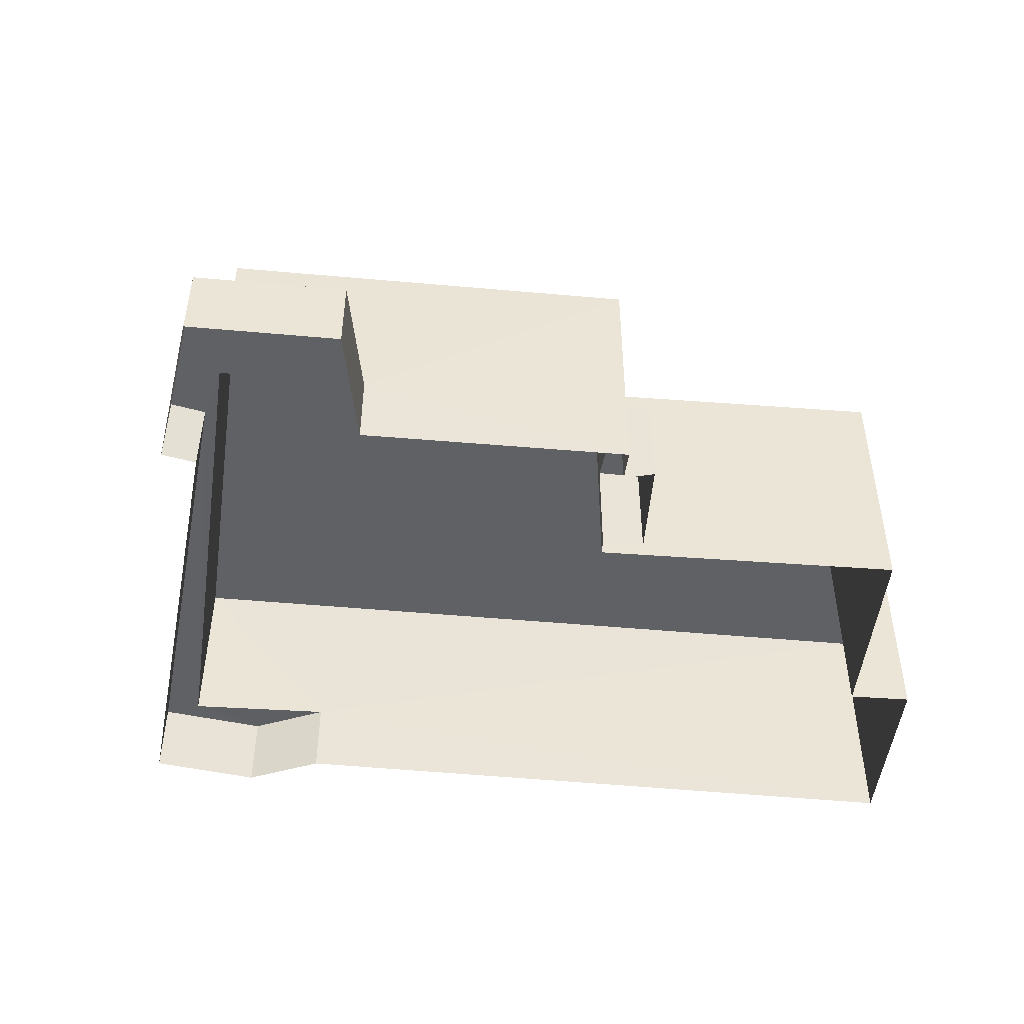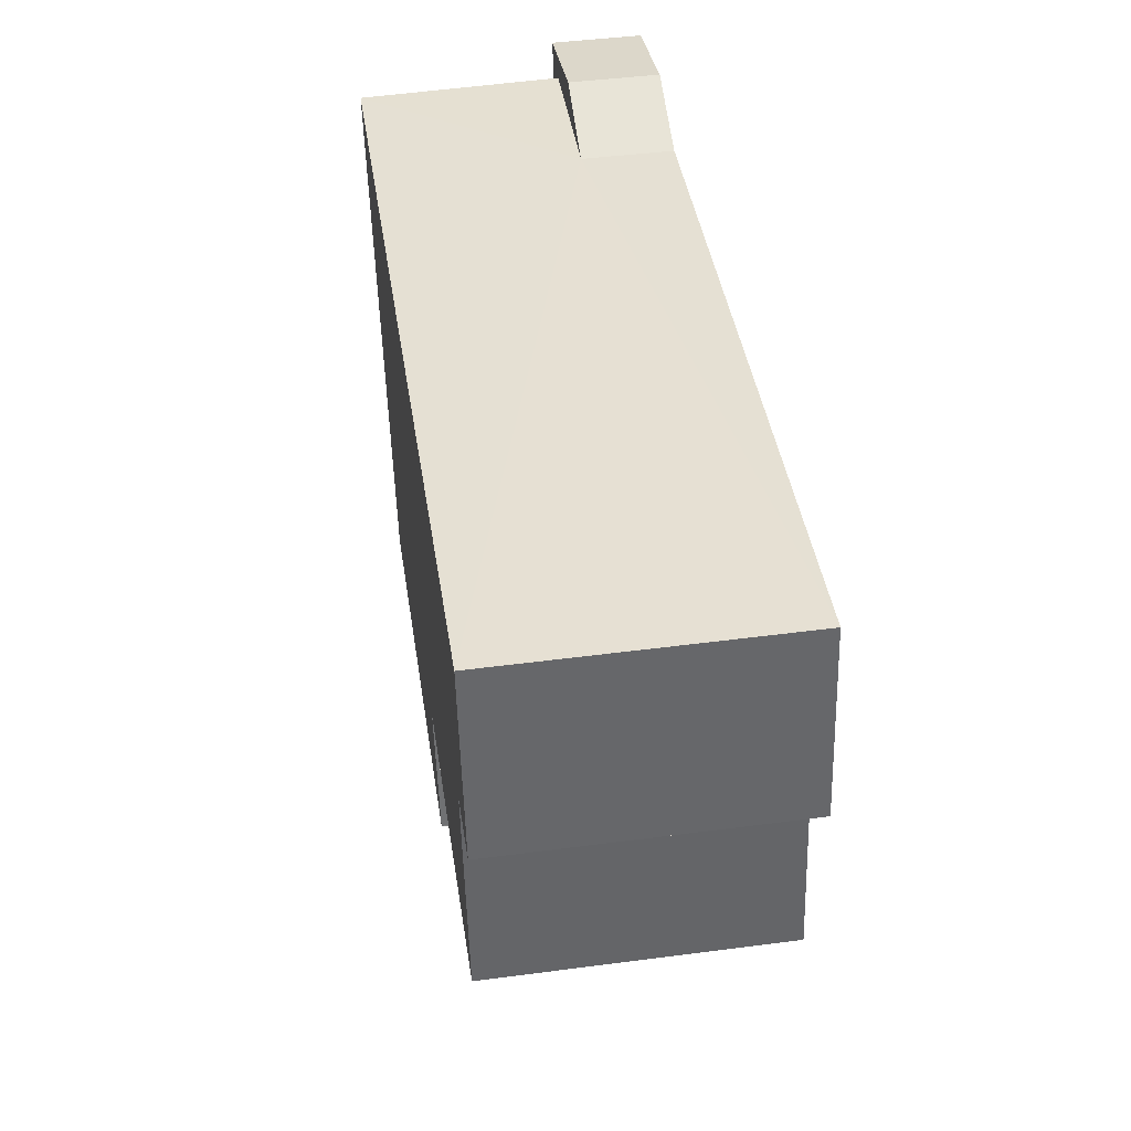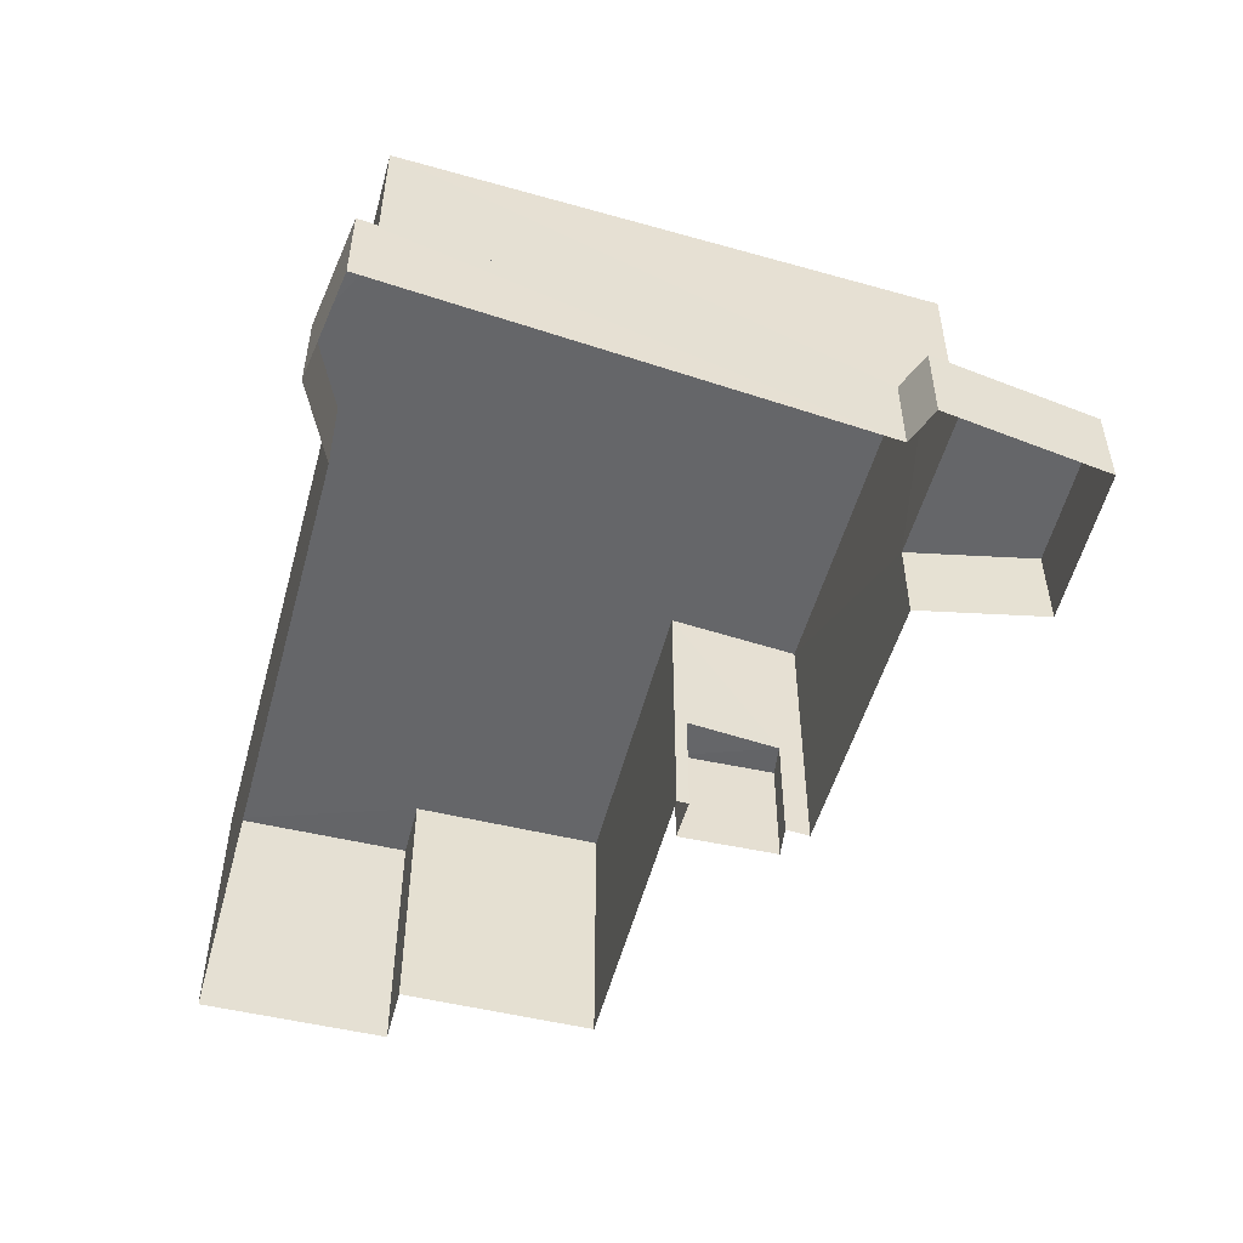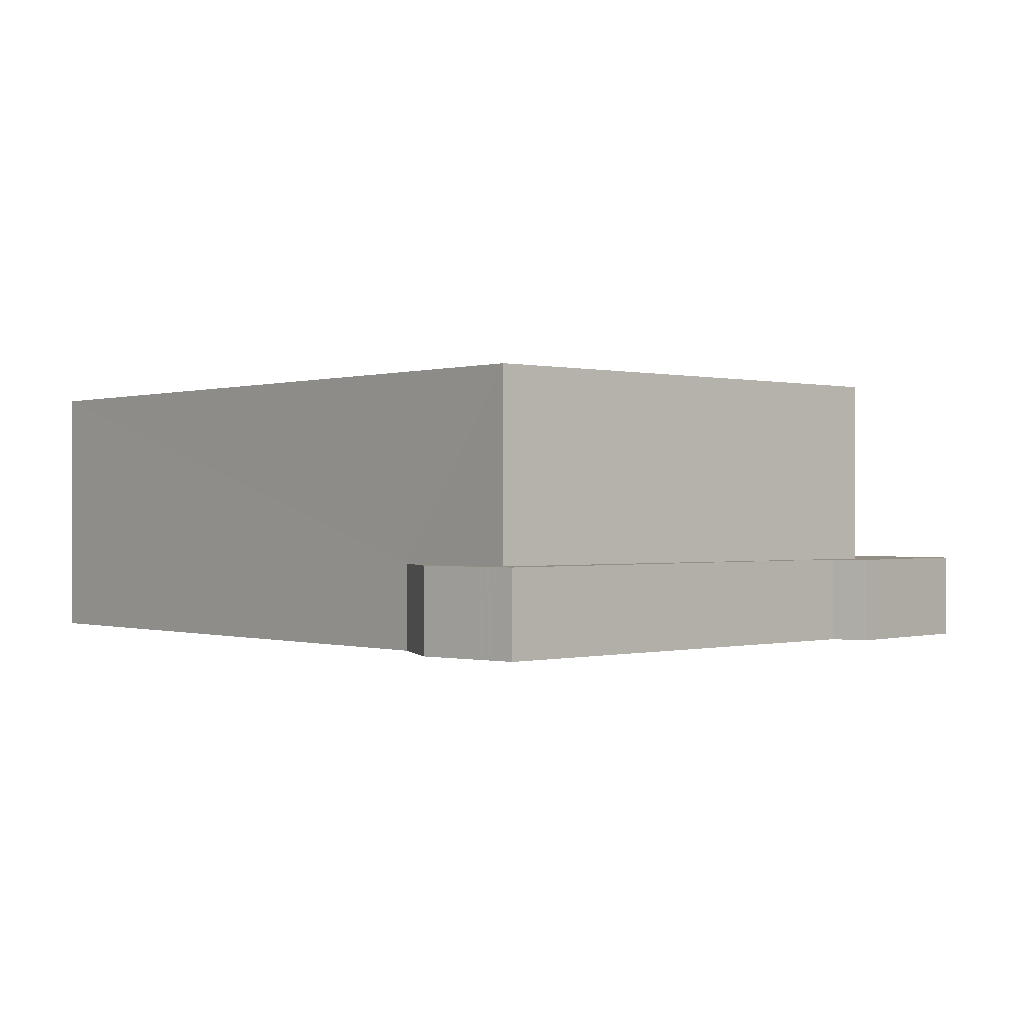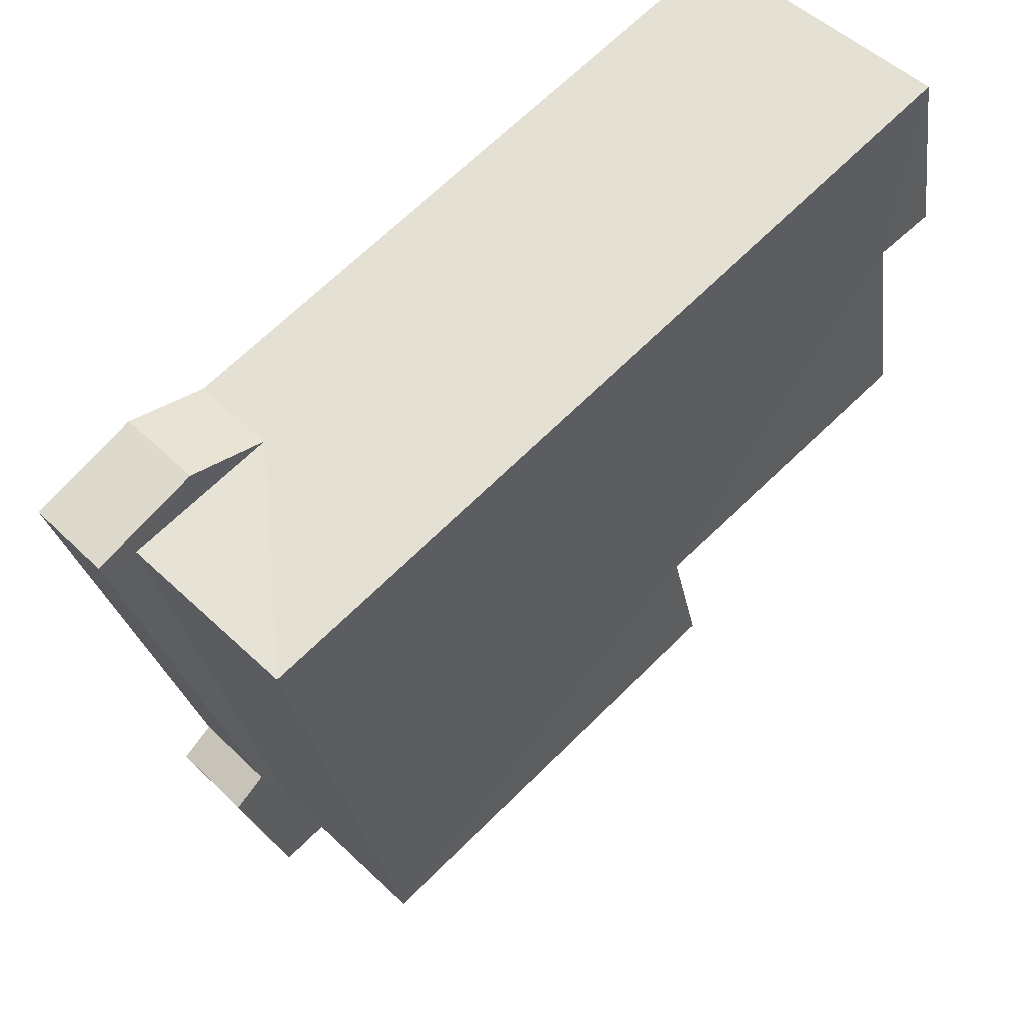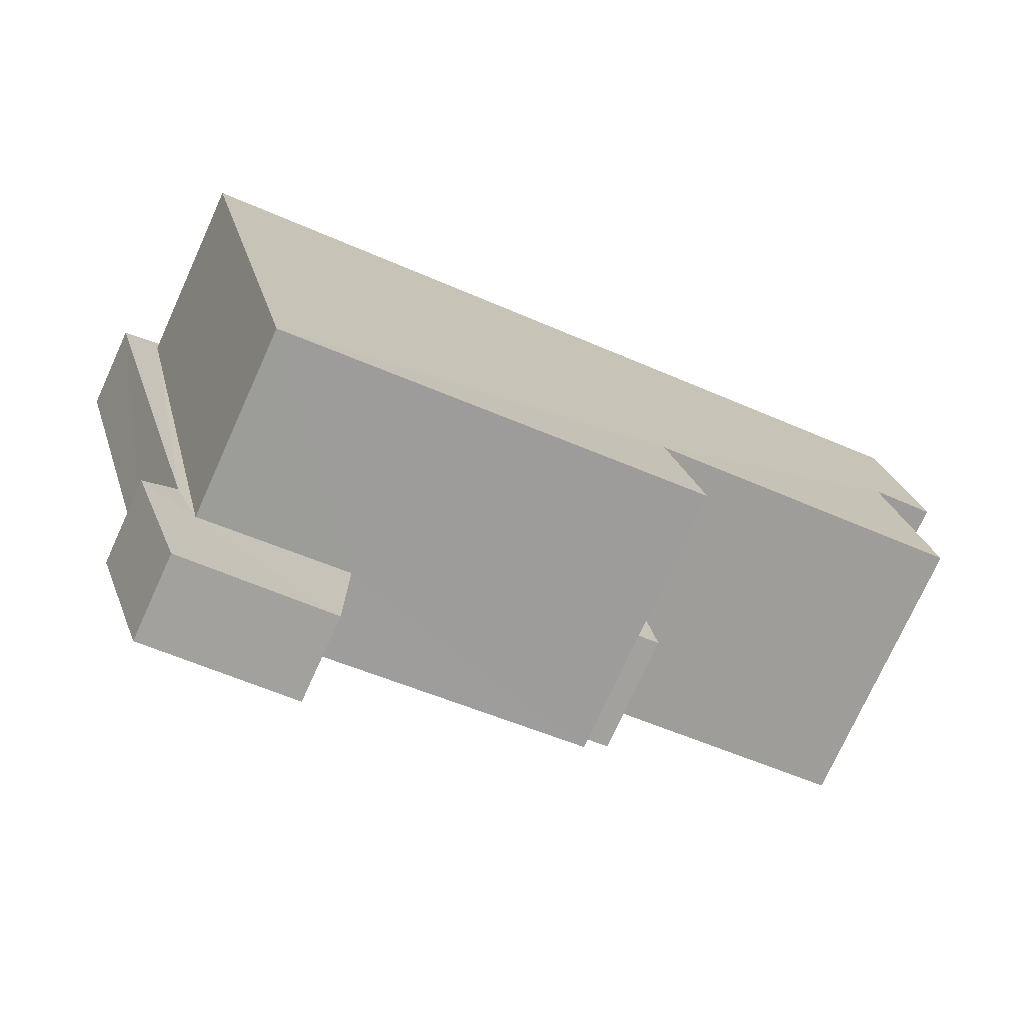
<metadata>
{"format":"obj","ext":"obj","renderer":"f3d","projection":"perspective","resolution":1024,"background":"white","views":[{"elev":-47.6,"azim":4.6,"up":"+Z"},{"elev":49.9,"azim":81.8,"up":"+Y"},{"elev":-51.9,"azim":-94.0,"up":"+Z"},{"elev":-0.1,"azim":-119.3,"up":"+Z"},{"elev":50.4,"azim":-44.0,"up":"+Y"},{"elev":-74.4,"azim":-24.3,"up":"+Y"}]}
</metadata>
<code>
v 1.229e+05 7.857e+05 14.56
v 1.229e+05 7.857e+05 14.57
v 1.229e+05 7.857e+05 14.56
v 1.229e+05 7.857e+05 14.56
v 1.229e+05 7.857e+05 14.56
v 1.229e+05 7.857e+05 14.56
v 1.229e+05 7.857e+05 14.56
v 1.229e+05 7.857e+05 14.56
v 1.229e+05 7.857e+05 14.56
v 1.229e+05 7.857e+05 14.56
v 1.229e+05 7.857e+05 14.56
v 1.229e+05 7.857e+05 14.56
v 1.229e+05 7.857e+05 14.57
v 1.229e+05 7.857e+05 14.57
v 1.229e+05 7.857e+05 14.57
v 1.229e+05 7.857e+05 14.57
v 1.229e+05 7.857e+05 14.57
v 1.229e+05 7.857e+05 14.56
v 1.229e+05 7.857e+05 16.4
v 1.229e+05 7.857e+05 16.4
v 1.229e+05 7.857e+05 16.4
v 1.229e+05 7.857e+05 16.4
v 1.229e+05 7.857e+05 18.89
v 1.229e+05 7.857e+05 18.89
v 1.229e+05 7.857e+05 18.89
v 1.229e+05 7.857e+05 18.89
v 1.229e+05 7.857e+05 18.89
v 1.229e+05 7.857e+05 18.89
v 1.229e+05 7.857e+05 18.89
v 1.229e+05 7.857e+05 18.89
v 1.229e+05 7.857e+05 15.92
v 1.229e+05 7.857e+05 15.92
v 1.229e+05 7.857e+05 15.92
v 1.229e+05 7.857e+05 15.92
v 1.229e+05 7.857e+05 15.92
v 1.229e+05 7.857e+05 15.92
v 1.229e+05 7.857e+05 15.92
v 1.229e+05 7.857e+05 15.92
v 1.229e+05 7.857e+05 15.92
v 1.229e+05 7.857e+05 15.92
f 1 2 3
f 4 1 5
f 6 7 8
f 9 10 8
f 11 12 9
f 1 13 2
f 13 14 15
f 7 16 17
f 11 9 18
f 8 4 18
f 13 17 14
f 4 13 1
f 8 7 17
f 9 8 18
f 4 8 13
f 17 13 8
f 19 20 21
f 22 19 21
f 23 24 25
f 26 27 23
f 26 23 28
f 25 29 30
f 28 25 30
f 23 25 28
f 31 32 33
f 32 34 33
f 35 36 37
f 37 33 38
f 35 37 39
f 39 37 40
f 37 38 40
f 33 34 38
f 19 12 20
f 19 9 12
f 22 21 11
f 18 22 11
f 21 12 11
f 21 20 12
f 19 10 9
f 10 19 27
f 27 19 23
f 4 22 18
f 23 22 4
f 19 22 23
f 25 5 1
f 25 24 5
f 23 4 5
f 24 23 5
f 26 36 27
f 27 36 10
f 26 37 36
f 10 36 8
f 33 28 31
f 13 31 2
f 2 31 30
f 31 28 30
f 30 3 2
f 30 29 3
f 25 1 3
f 29 25 3
f 37 26 28
f 33 37 28
f 39 7 6
f 35 39 6
f 7 40 16
f 7 39 40
f 38 17 16
f 40 38 16
f 17 34 14
f 17 38 34
f 34 15 14
f 34 32 15
f 13 15 32
f 31 13 32
f 36 35 6
f 8 36 6

</code>
